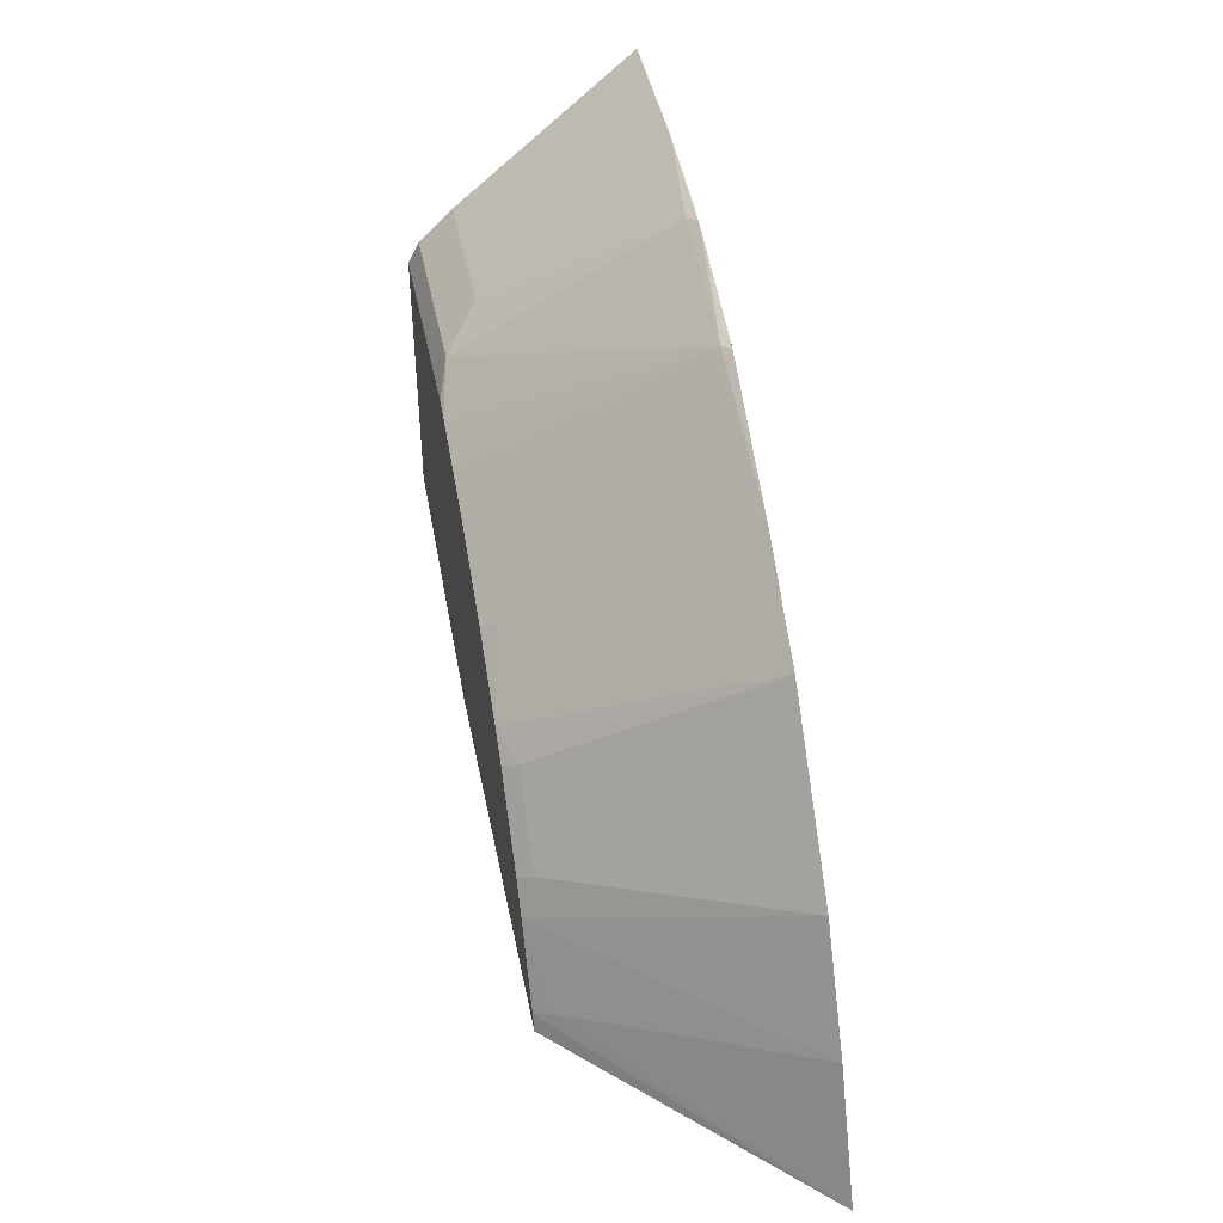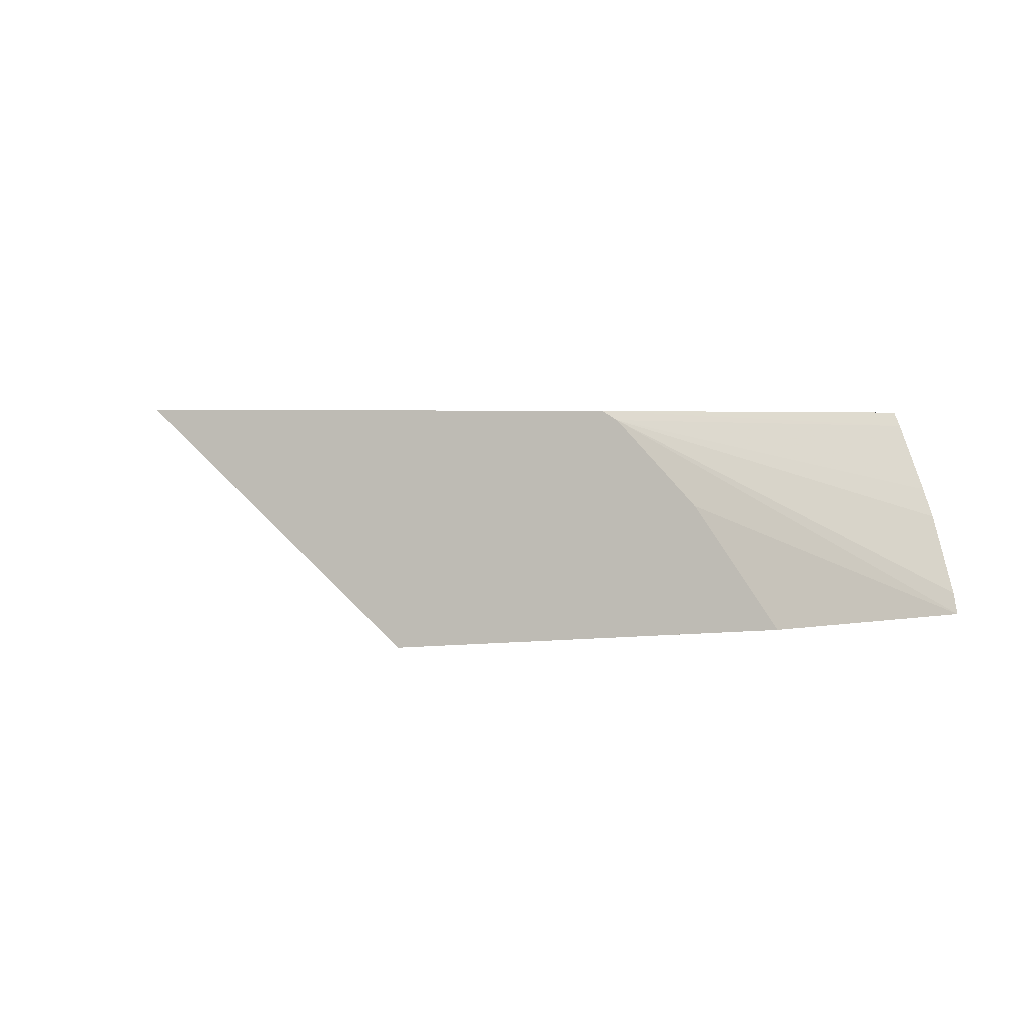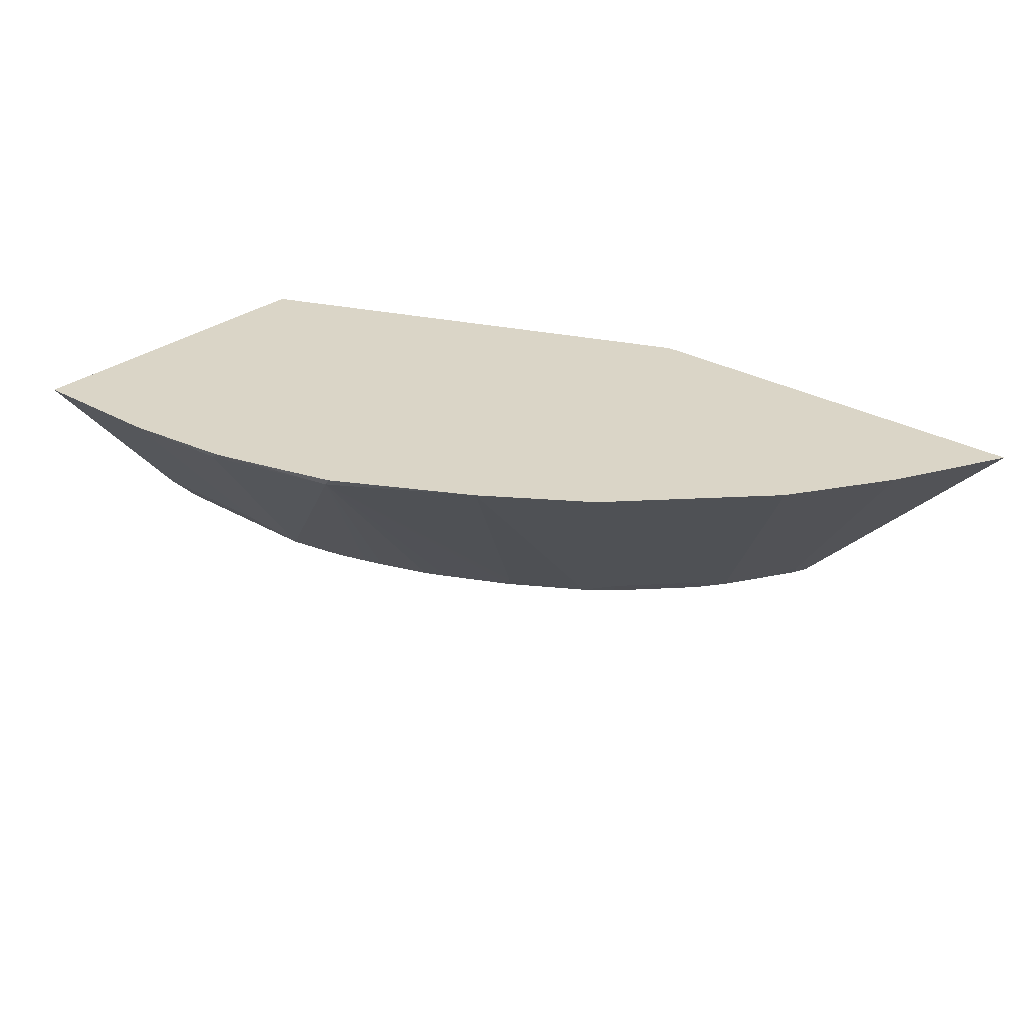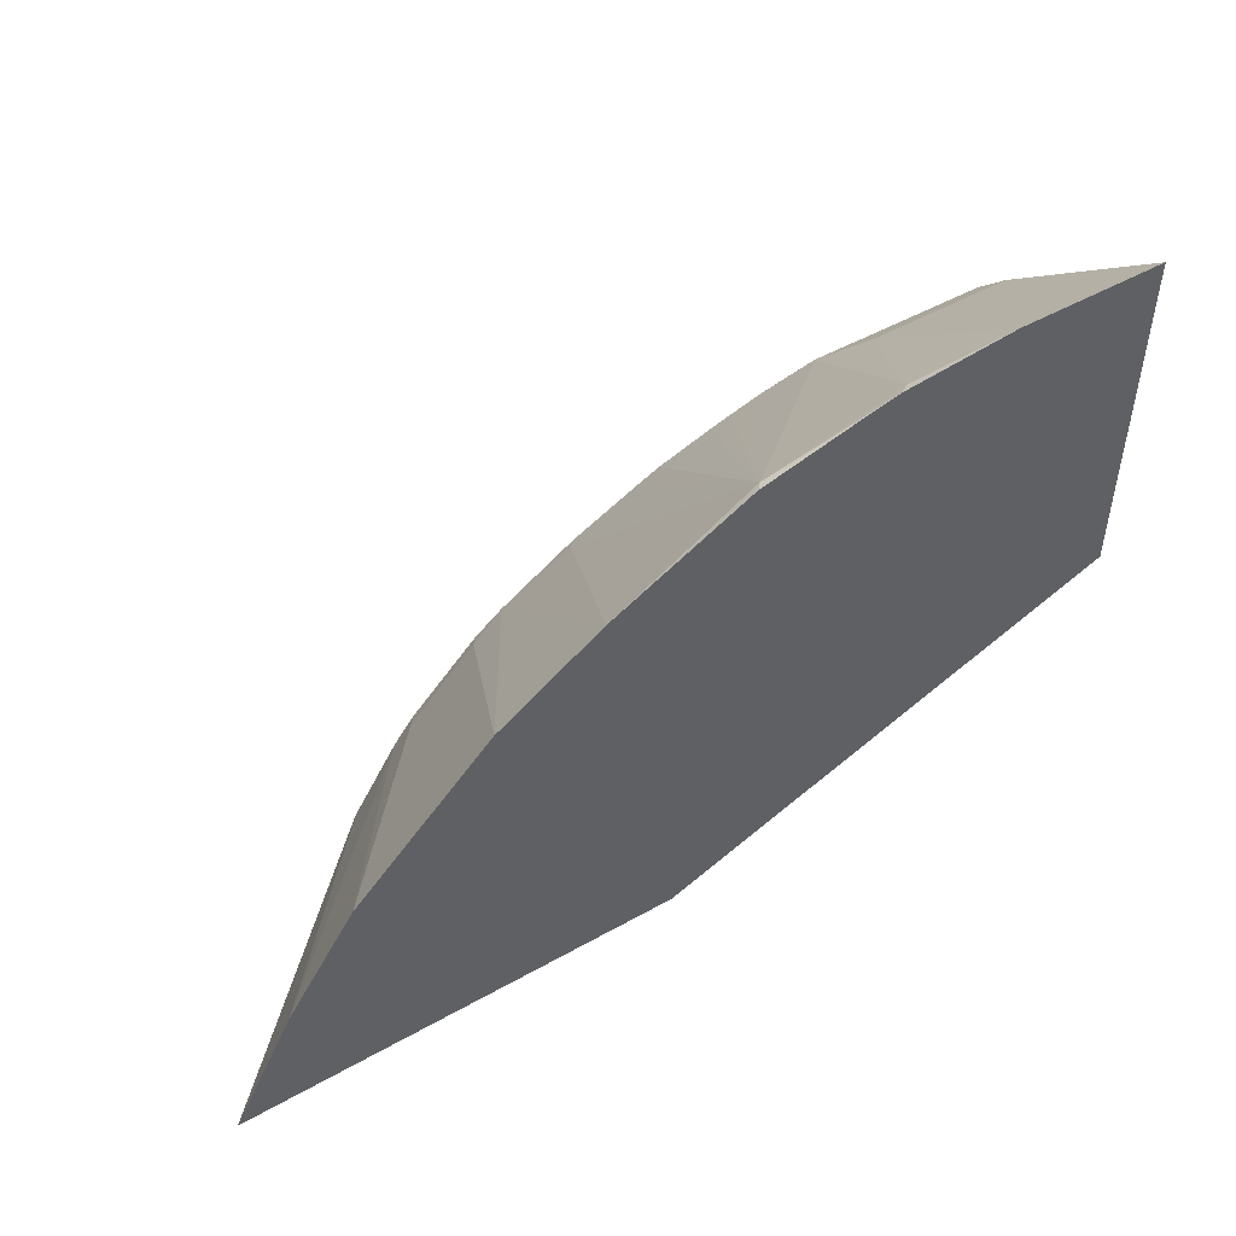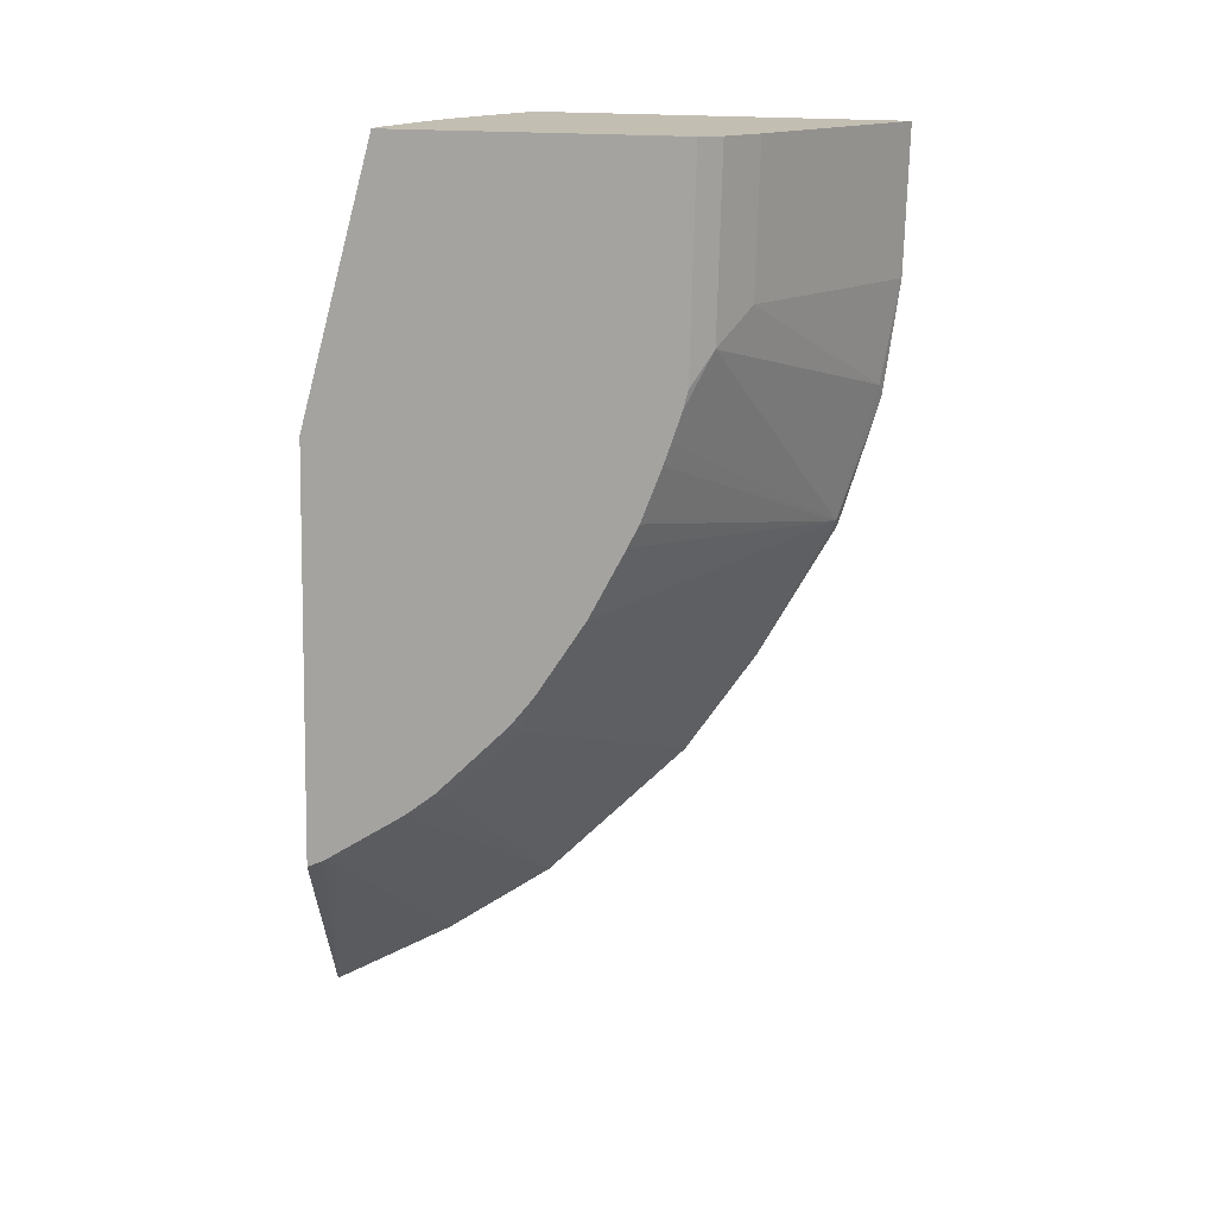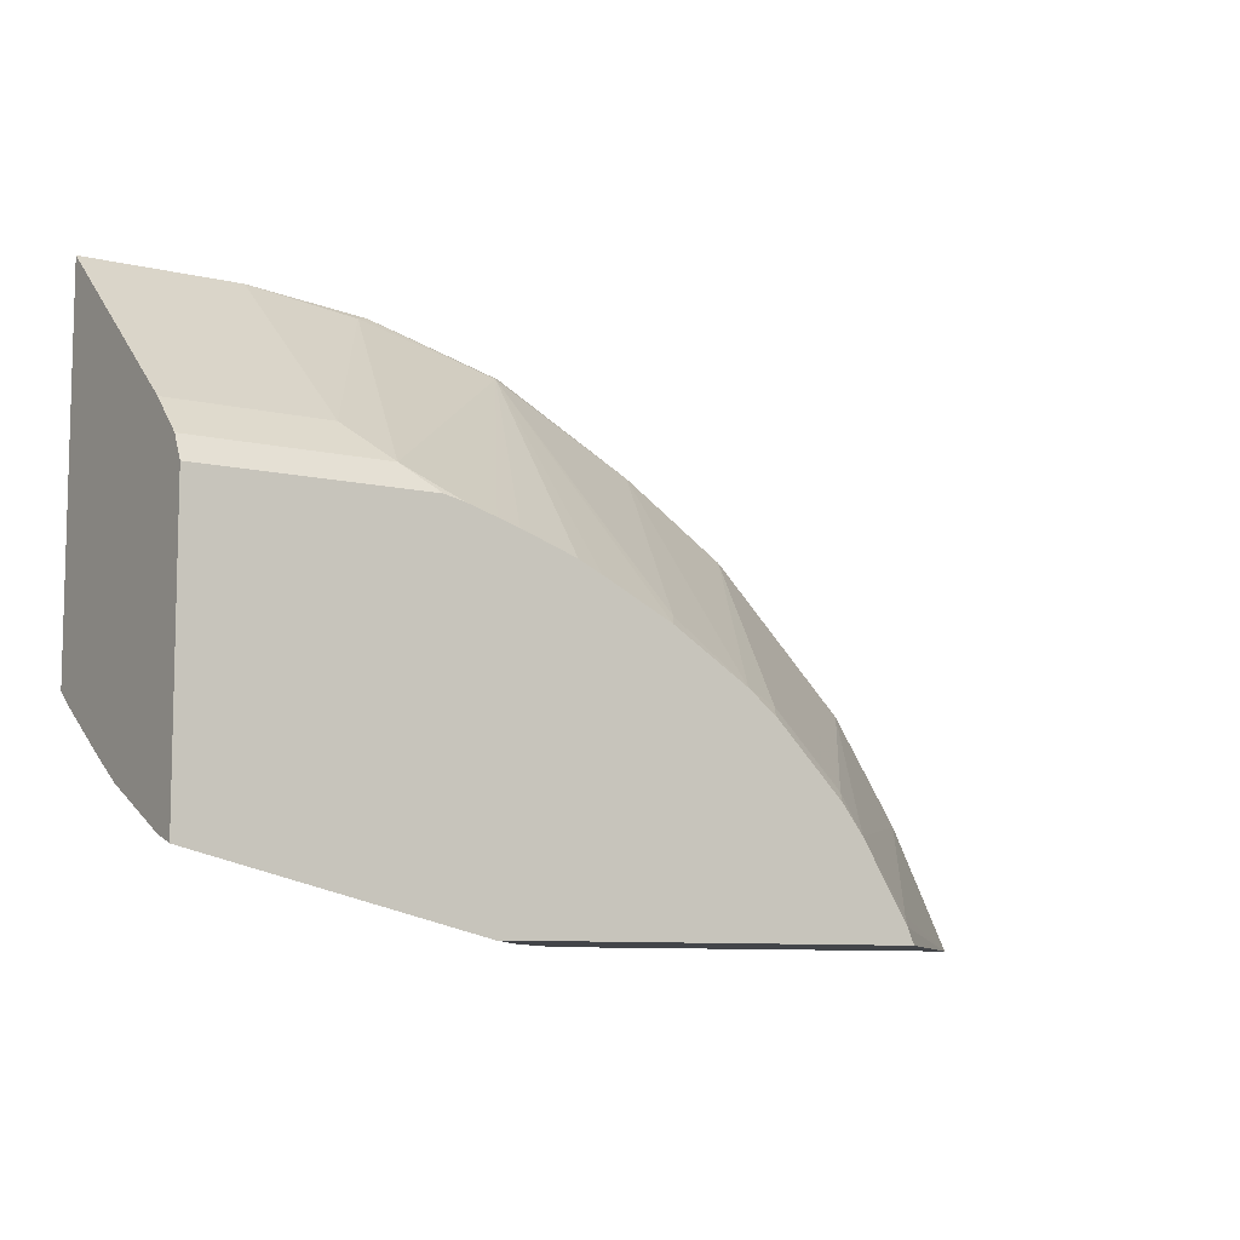
<metadata>
{"format":"obj","ext":"obj","renderer":"f3d","projection":"perspective","resolution":1024,"background":"white","views":[{"elev":43.9,"azim":78.9,"up":"+Z"},{"elev":2.8,"azim":158.5,"up":"+Y"},{"elev":29.0,"azim":40.5,"up":"+Y"},{"elev":49.3,"azim":148.1,"up":"+Z"},{"elev":-72.9,"azim":-91.4,"up":"+Y"},{"elev":-8.6,"azim":-33.2,"up":"+Z"}]}
</metadata>
<code>
v 0.1135 0.5528 0.1899
v -0.02331 0.5528 0.2231
v 0.163 0.6195 0.1899
v 0.325 0.5528 0.1899
v -0.02331 0.5528 0.3646
v -0.02331 0.5645 0.2272
v 0.2075 0.664 0.1899
v 0.1898 0.6464 0.1899
v 0.1806 0.6372 0.1899
v 0.442 0.6687 0.1899
v 0.3215 0.5528 0.198
v -0.02331 0.5568 0.3726
v 0.08823 0.5528 0.3646
v -0.02331 0.6078 0.2488
v 0.2159 0.6687 0.1899
v -0.02331 0.6233 0.2587
v -0.02331 0.6607 0.2841
v 0.4097 0.6687 0.251
v 0.3263 0.5601 0.2029
v 0.2973 0.5528 0.2365
v 0.0706 0.5586 0.3763
v -0.02331 0.5586 0.3763
v 0.09825 0.5528 0.3622
v -0.02331 0.6687 0.2903
v 0.3744 0.6687 0.3039
v 0.291 0.5601 0.2558
v 0.2862 0.5528 0.2509
v 0.1059 0.6645 0.4645
v 0.05293 0.5763 0.394
v 0.1764 0.6645 0.4469
v -0.02331 0.5763 0.394
v 0.1127 0.5528 0.3578
v -0.02331 0.6687 0.473
v 0.3215 0.6687 0.3568
v 0.2558 0.5601 0.2911
v 0.2734 0.5601 0.2735
v 0.2685 0.5528 0.2686
v 0.1122 0.6687 0.4667
v 0.05293 0.6687 0.473
v 0.198 0.5528 0.3215
v 0.2029 0.5601 0.3264
v 0.2509 0.6687 0.4097
v 0.18 0.6687 0.4481
v 0.1275 0.6687 0.4626
v 0.1235 0.5528 0.3544
v 0.1512 0.5528 0.3446
v 0.1627 0.5528 0.3391
v 0.3038 0.6687 0.3744
v 0.2365 0.5528 0.2973
v 0.2509 0.5528 0.2862
f 20 26 27
f 21 28 29
f 21 29 31
f 21 23 30
f 21 30 28
f 23 32 30
f 20 25 26
f 25 34 35
f 21 31 22
f 18 20 19
f 10 25 18
f 15 17 24
f 13 23 21
f 12 13 21
f 12 21 22
f 11 19 20
f 10 34 25
f 10 48 34
f 10 42 48
f 25 35 36
f 42 49 48
f 25 36 26
f 30 47 40
f 27 36 35
f 10 43 42
f 41 49 42
f 40 49 41
f 35 48 49
f 35 50 37
f 35 49 50
f 34 48 35
f 30 46 47
f 30 45 46
f 30 32 45
f 30 44 38
f 30 43 44
f 30 42 43
f 30 41 42
f 30 40 41
f 29 33 31
f 29 39 33
f 28 30 38
f 28 39 29
f 28 38 39
f 27 35 37
f 26 36 27
f 10 44 43
f 18 25 20
f 10 39 38
f 1 13 5
f 1 23 13
f 1 32 23
f 1 45 32
f 1 46 45
f 1 47 46
f 1 40 47
f 1 49 40
f 1 50 49
f 1 37 50
f 1 27 37
f 1 20 27
f 1 4 11
f 1 10 4
f 1 15 10
f 1 7 15
f 1 8 7
f 1 9 8
f 1 3 9
f 1 2 3
f 10 38 44
f 1 5 2
f 2 5 12
f 1 11 20
f 2 22 31
f 2 12 22
f 10 33 39
f 10 24 33
f 10 15 24
f 10 19 11
f 7 17 15
f 7 16 17
f 7 14 16
f 6 14 7
f 5 13 12
f 10 18 19
f 2 9 3
f 2 31 33
f 4 10 11
f 2 33 24
f 2 24 17
f 2 16 14
f 2 17 16
f 2 14 6
f 2 6 7
f 2 7 8
f 2 8 9

</code>
